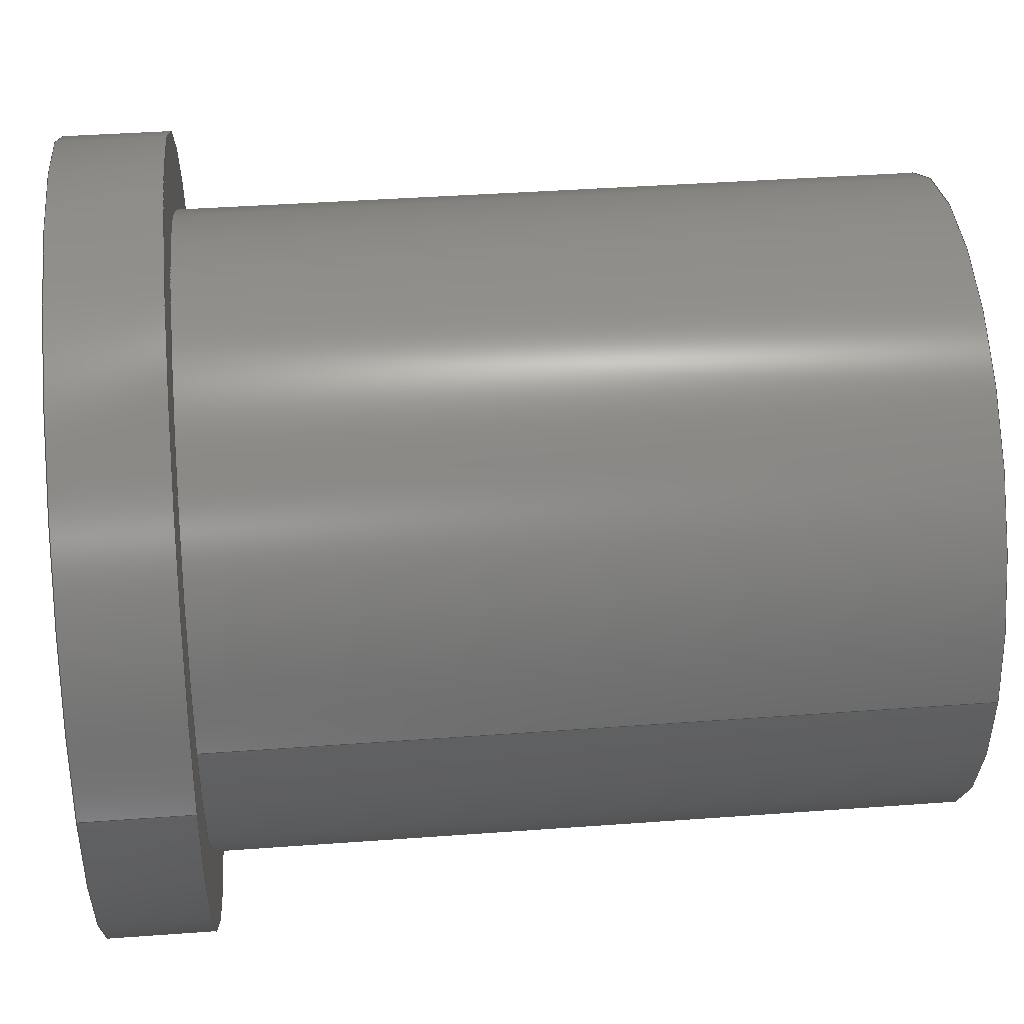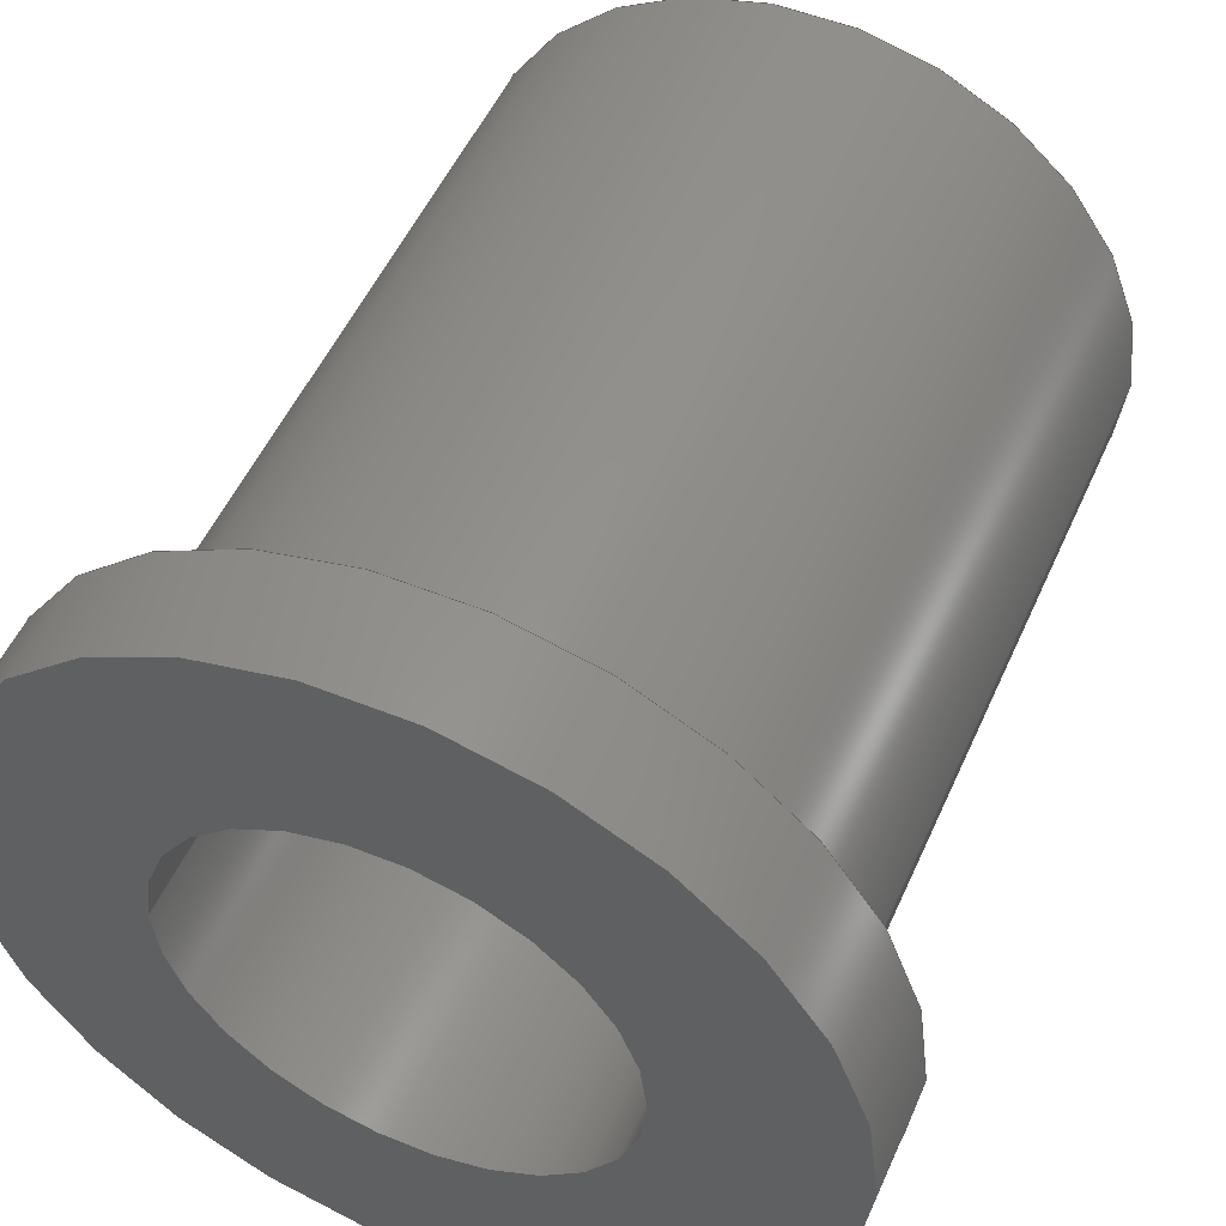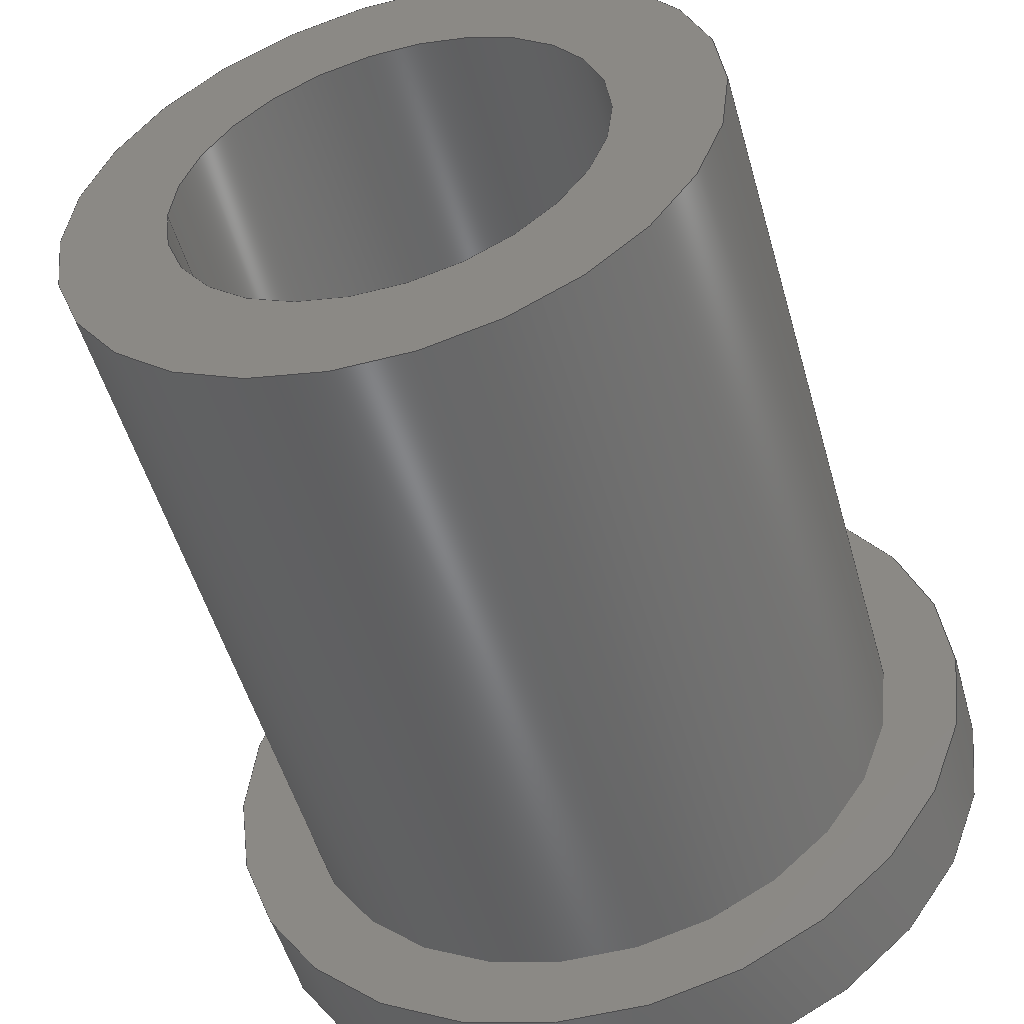
<metadata>
{"format":"step","ext":"stp","renderer":"f3d","projection":"perspective","resolution":1024,"background":"white","views":[{"elev":39.2,"azim":84.7,"up":"+Y"},{"elev":51.8,"azim":23.6,"up":"+Y"},{"elev":-51.8,"azim":-164.3,"up":"+Y"}]}
</metadata>
<code>
ISO-10303-21;
DATA;
#1=APPLICATION_CONTEXT('configuration controlled 3D designs of mechanical parts and assemblies');
#2=APPLICATION_PROTOCOL_DEFINITION('International Standard','config_control_design',1995,#1);
#3=MECHANICAL_CONTEXT('None',#1,'mechanical');
#4=PRODUCT('bushing-fbb-4-8','bushing-fbb-4-8','None',(#3));
#5=PRODUCT_RELATED_PRODUCT_CATEGORY('detail',$,(#4));
#6=PRODUCT_CATEGORY('part',$);
#7=PRODUCT_CATEGORY_RELATIONSHIP('None','None',#6,#5);
#8=PERSON('PERSON1','None','None',$,$,$);
#9=ORGANIZATION('','None','None');
#10=PERSON_AND_ORGANIZATION(#8,#9);
#11=PERSON_AND_ORGANIZATION_ROLE('design_owner');
#12=CC_DESIGN_PERSON_AND_ORGANIZATION_ASSIGNMENT(#10,#11,(#4));
#13=PRODUCT_DEFINITION_FORMATION_WITH_SPECIFIED_SOURCE('None','None',#4,.NOT_KNOWN.);
#14=PERSON('PERSON2','None','None',$,$,$);
#15=ORGANIZATION('','None','None');
#16=PERSON_AND_ORGANIZATION(#14,#15);
#17=PERSON_AND_ORGANIZATION_ROLE('creator');
#18=CC_DESIGN_PERSON_AND_ORGANIZATION_ASSIGNMENT(#16,#17,(#13));
#19=PERSON('PERSON3','None','None',$,$,$);
#20=ORGANIZATION('','None','None');
#21=PERSON_AND_ORGANIZATION(#19,#20);
#22=PERSON_AND_ORGANIZATION_ROLE('part_supplier');
#23=CC_DESIGN_PERSON_AND_ORGANIZATION_ASSIGNMENT(#21,#22,(#13));
#24=APPROVAL_STATUS('approved');
#25=APPROVAL(#24,'None');
#26=PERSON('PERSON4','None','None',$,$,$);
#27=ORGANIZATION('','None','None');
#28=PERSON_AND_ORGANIZATION(#26,#27);
#29=APPROVAL_ROLE('None');
#30=APPROVAL_PERSON_ORGANIZATION(#28,#25,#29);
#31=CALENDAR_DATE(2001,27,12);
#32=COORDINATED_UNIVERSAL_TIME_OFFSET(0,0,.AHEAD.);
#33=LOCAL_TIME(20,34,8,#32);
#34=DATE_AND_TIME(#31,#33);
#35=APPROVAL_DATE_TIME(#34,#25);
#36=CC_DESIGN_APPROVAL(#25,(#13));
#37=SECURITY_CLASSIFICATION_LEVEL('unclassified');
#38=SECURITY_CLASSIFICATION('None','None',#37);
#39=CC_DESIGN_SECURITY_CLASSIFICATION(#38,(#13));
#40=APPROVAL_STATUS('approved');
#41=APPROVAL(#40,'None');
#42=PERSON('PERSON5','None','None',$,$,$);
#43=ORGANIZATION('','None','None');
#44=PERSON_AND_ORGANIZATION(#42,#43);
#45=APPROVAL_ROLE('None');
#46=APPROVAL_PERSON_ORGANIZATION(#44,#41,#45);
#47=CALENDAR_DATE(2001,27,12);
#48=COORDINATED_UNIVERSAL_TIME_OFFSET(0,0,.AHEAD.);
#49=LOCAL_TIME(20,34,8,#48);
#50=DATE_AND_TIME(#47,#49);
#51=APPROVAL_DATE_TIME(#50,#41);
#52=CC_DESIGN_APPROVAL(#41,(#38));
#53=PERSON('PERSON6','None','None',$,$,$);
#54=ORGANIZATION('','None','None');
#55=PERSON_AND_ORGANIZATION(#53,#54);
#56=PERSON_AND_ORGANIZATION_ROLE('classification_officer');
#57=CC_DESIGN_PERSON_AND_ORGANIZATION_ASSIGNMENT(#55,#56,(#38));
#58=DATE_TIME_ROLE('classification_date');
#59=CALENDAR_DATE(2001,27,12);
#60=COORDINATED_UNIVERSAL_TIME_OFFSET(0,0,.AHEAD.);
#61=LOCAL_TIME(20,34,8,#60);
#62=DATE_AND_TIME(#59,#61);
#63=CC_DESIGN_DATE_AND_TIME_ASSIGNMENT(#62,#58,(#38));
#64=DESIGN_CONTEXT('part definition',#1,'design');
#65=PRODUCT_DEFINITION('None','None',#13,#64);
#66=PERSON('PERSON7','None','None',$,$,$);
#67=ORGANIZATION('','None','None');
#68=PERSON_AND_ORGANIZATION(#66,#67);
#69=PERSON_AND_ORGANIZATION_ROLE('creator');
#70=CC_DESIGN_PERSON_AND_ORGANIZATION_ASSIGNMENT(#68,#69,(#65));
#71=DATE_TIME_ROLE('creation_date');
#72=CALENDAR_DATE(2001,27,12);
#73=COORDINATED_UNIVERSAL_TIME_OFFSET(0,0,.AHEAD.);
#74=LOCAL_TIME(20,34,8,#73);
#75=DATE_AND_TIME(#72,#74);
#76=CC_DESIGN_DATE_AND_TIME_ASSIGNMENT(#75,#71,(#65));
#77=APPROVAL_STATUS('approved');
#78=APPROVAL(#77,'None');
#79=PERSON('PERSON8','None','None',$,$,$);
#80=ORGANIZATION('','None','None');
#81=PERSON_AND_ORGANIZATION(#79,#80);
#82=APPROVAL_ROLE('None');
#83=APPROVAL_PERSON_ORGANIZATION(#81,#78,#82);
#84=CALENDAR_DATE(2001,27,12);
#85=COORDINATED_UNIVERSAL_TIME_OFFSET(0,0,.AHEAD.);
#86=LOCAL_TIME(20,34,8,#85);
#87=DATE_AND_TIME(#84,#86);
#88=APPROVAL_DATE_TIME(#87,#78);
#89=CC_DESIGN_APPROVAL(#78,(#65));
#90=(NAMED_UNIT(*)PLANE_ANGLE_UNIT()SI_UNIT($,.RADIAN.));
#91=DIMENSIONAL_EXPONENTS(0,0,0,0,0,0,0);
#92=PLANE_ANGLE_MEASURE_WITH_UNIT(PLANE_ANGLE_MEASURE(0.01745),#90);
#93=(CONVERSION_BASED_UNIT('DEGREE',#92)NAMED_UNIT(#91)PLANE_ANGLE_UNIT());
#94=(NAMED_UNIT(*)SI_UNIT($,.STERADIAN.)SOLID_ANGLE_UNIT());
#95=(LENGTH_UNIT()NAMED_UNIT(*)SI_UNIT(.CENTI.,.METRE.));
#96=DIMENSIONAL_EXPONENTS(1,0,0,0,0,0,0);
#97=LENGTH_MEASURE_WITH_UNIT(LENGTH_MEASURE(2.54),#95);
#98=(CONVERSION_BASED_UNIT('INCH',#97)LENGTH_UNIT()NAMED_UNIT(#96));
#99=UNCERTAINTY_MEASURE_WITH_UNIT(LENGTH_MEASURE(1e-06),#98,'DISTANCE_ACCURACY_VALUE','');
#100=(GEOMETRIC_REPRESENTATION_CONTEXT(3)GLOBAL_UNCERTAINTY_ASSIGNED_CONTEXT((#99))GLOBAL_UNIT_ASSIGNED_CONTEXT((#93,#94,#98))REPRESENTATION_CONTEXT('None','None'));
#101=AXIS2_PLACEMENT_3D('',#102,#103,#104);
#102=CARTESIAN_POINT('',(0,0,0));
#103=DIRECTION('',(0,0,1));
#104=DIRECTION('',(1,0,0));
#105=SHAPE_REPRESENTATION('',(#101),#100);
#106=PRODUCT_DEFINITION_SHAPE('','',#65);
#107=SHAPE_DEFINITION_REPRESENTATION(#106,#105);
#108=CARTESIAN_POINT('',(0,0,0));
#109=DIRECTION('',(0,0,-1));
#110=DIRECTION('',(-1,0,0));
#111=AXIS2_PLACEMENT_3D('',#108,#109,#110);
#112=CYLINDRICAL_SURFACE('',#111,0.1888);
#113=CARTESIAN_POINT('',(-0.1888,-2.311e-17,-0.0625));
#114=VERTEX_POINT('',#113);
#115=CARTESIAN_POINT('',(-0.1888,-2.311e-17,-0.5));
#116=VERTEX_POINT('',#115);
#117=CARTESIAN_POINT('',(-0.1888,-2.311e-17,-0.0625));
#118=DIRECTION('',(0,0,-1));
#119=VECTOR('',#118,0.4375);
#120=LINE('',#117,#119);
#121=EDGE_CURVE('',#114,#116,#120,.T.);
#122=ORIENTED_EDGE('',*,*,#121,.F.);
#123=CARTESIAN_POINT('',(0.1888,2.311e-17,-0.0625));
#124=VERTEX_POINT('',#123);
#125=CARTESIAN_POINT('',(0,0,-0.0625));
#126=DIRECTION('',(0,0,-1));
#127=DIRECTION('',(-1,0,0));
#128=AXIS2_PLACEMENT_3D('',#125,#126,#127);
#129=CIRCLE('',#128,0.1888);
#130=EDGE_CURVE('',#114,#124,#129,.T.);
#131=ORIENTED_EDGE('',*,*,#130,.T.);
#132=CARTESIAN_POINT('',(0.1888,2.311e-17,-0.5));
#133=VERTEX_POINT('',#132);
#134=CARTESIAN_POINT('',(0.1888,2.311e-17,-0.5));
#135=DIRECTION('',(0,0,1));
#136=VECTOR('',#135,0.4375);
#137=LINE('',#134,#136);
#138=EDGE_CURVE('',#133,#124,#137,.T.);
#139=ORIENTED_EDGE('',*,*,#138,.F.);
#140=CARTESIAN_POINT('',(0,0,-0.5));
#141=DIRECTION('',(0,0,1));
#142=DIRECTION('',(-1,0,0));
#143=AXIS2_PLACEMENT_3D('',#140,#141,#142);
#144=CIRCLE('',#143,0.1888);
#145=EDGE_CURVE('',#133,#116,#144,.T.);
#146=ORIENTED_EDGE('',*,*,#145,.T.);
#147=EDGE_LOOP('',(#122,#131,#139,#146));
#148=FACE_OUTER_BOUND('',#147,.T.);
#149=ADVANCED_FACE('',(#148),#112,.T.);
#150=CARTESIAN_POINT('',(0,0,0));
#151=DIRECTION('',(0,0,-1));
#152=DIRECTION('',(-1,0,0));
#153=AXIS2_PLACEMENT_3D('',#150,#151,#152);
#154=CYLINDRICAL_SURFACE('',#153,0.126);
#155=CARTESIAN_POINT('',(-0.126,-1.543e-17,-0.5));
#156=VERTEX_POINT('',#155);
#157=CARTESIAN_POINT('',(-0.126,-1.543e-17,0));
#158=VERTEX_POINT('',#157);
#159=CARTESIAN_POINT('',(-0.126,-1.543e-17,-0.5));
#160=DIRECTION('',(0,0,1));
#161=VECTOR('',#160,0.5);
#162=LINE('',#159,#161);
#163=EDGE_CURVE('',#156,#158,#162,.T.);
#164=ORIENTED_EDGE('',*,*,#163,.F.);
#165=CARTESIAN_POINT('',(0.126,1.543e-17,-0.5));
#166=VERTEX_POINT('',#165);
#167=CARTESIAN_POINT('',(0,0,-0.5));
#168=DIRECTION('',(0,0,1));
#169=DIRECTION('',(-1,0,0));
#170=AXIS2_PLACEMENT_3D('',#167,#168,#169);
#171=CIRCLE('',#170,0.126);
#172=EDGE_CURVE('',#166,#156,#171,.T.);
#173=ORIENTED_EDGE('',*,*,#172,.F.);
#174=CARTESIAN_POINT('',(0.126,1.543e-17,0));
#175=VERTEX_POINT('',#174);
#176=CARTESIAN_POINT('',(0.126,1.543e-17,0));
#177=DIRECTION('',(0,0,-1));
#178=VECTOR('',#177,0.5);
#179=LINE('',#176,#178);
#180=EDGE_CURVE('',#175,#166,#179,.T.);
#181=ORIENTED_EDGE('',*,*,#180,.F.);
#182=CARTESIAN_POINT('',(0,0,0));
#183=DIRECTION('',(0,0,-1));
#184=DIRECTION('',(-1,0,0));
#185=AXIS2_PLACEMENT_3D('',#182,#183,#184);
#186=CIRCLE('',#185,0.126);
#187=EDGE_CURVE('',#158,#175,#186,.T.);
#188=ORIENTED_EDGE('',*,*,#187,.F.);
#189=EDGE_LOOP('',(#164,#173,#181,#188));
#190=FACE_OUTER_BOUND('',#189,.T.);
#191=ADVANCED_FACE('',(#190),#154,.F.);
#192=CARTESIAN_POINT('',(0,0,0));
#193=DIRECTION('',(0,0,-1));
#194=DIRECTION('',(-1,0,0));
#195=AXIS2_PLACEMENT_3D('',#192,#193,#194);
#196=CYLINDRICAL_SURFACE('',#195,0.2344);
#197=CARTESIAN_POINT('',(-0.2344,-2.87e-17,0));
#198=VERTEX_POINT('',#197);
#199=CARTESIAN_POINT('',(-0.2344,-2.87e-17,-0.0625));
#200=VERTEX_POINT('',#199);
#201=CARTESIAN_POINT('',(-0.2344,-2.87e-17,0));
#202=DIRECTION('',(0,0,-1));
#203=VECTOR('',#202,0.0625);
#204=LINE('',#201,#203);
#205=EDGE_CURVE('',#198,#200,#204,.T.);
#206=ORIENTED_EDGE('',*,*,#205,.F.);
#207=CARTESIAN_POINT('',(0.2344,2.87e-17,0));
#208=VERTEX_POINT('',#207);
#209=CARTESIAN_POINT('',(0,0,0));
#210=DIRECTION('',(0,0,-1));
#211=DIRECTION('',(-1,0,0));
#212=AXIS2_PLACEMENT_3D('',#209,#210,#211);
#213=CIRCLE('',#212,0.2344);
#214=EDGE_CURVE('',#198,#208,#213,.T.);
#215=ORIENTED_EDGE('',*,*,#214,.T.);
#216=CARTESIAN_POINT('',(0.2344,2.87e-17,-0.0625));
#217=VERTEX_POINT('',#216);
#218=CARTESIAN_POINT('',(0.2344,2.87e-17,-0.0625));
#219=DIRECTION('',(0,0,1));
#220=VECTOR('',#219,0.0625);
#221=LINE('',#218,#220);
#222=EDGE_CURVE('',#217,#208,#221,.T.);
#223=ORIENTED_EDGE('',*,*,#222,.F.);
#224=CARTESIAN_POINT('',(0,0,-0.0625));
#225=DIRECTION('',(0,0,1));
#226=DIRECTION('',(-1,0,0));
#227=AXIS2_PLACEMENT_3D('',#224,#225,#226);
#228=CIRCLE('',#227,0.2344);
#229=EDGE_CURVE('',#217,#200,#228,.T.);
#230=ORIENTED_EDGE('',*,*,#229,.T.);
#231=EDGE_LOOP('',(#206,#215,#223,#230));
#232=FACE_OUTER_BOUND('',#231,.T.);
#233=ADVANCED_FACE('',(#232),#196,.T.);
#234=CARTESIAN_POINT('',(0,0,0));
#235=DIRECTION('',(0,0,-1));
#236=DIRECTION('',(-1,0,0));
#237=AXIS2_PLACEMENT_3D('',#234,#235,#236);
#238=CYLINDRICAL_SURFACE('',#237,0.2344);
#239=ORIENTED_EDGE('',*,*,#205,.T.);
#240=CARTESIAN_POINT('',(0,0,-0.0625));
#241=DIRECTION('',(0,0,1));
#242=DIRECTION('',(-1,0,0));
#243=AXIS2_PLACEMENT_3D('',#240,#241,#242);
#244=CIRCLE('',#243,0.2344);
#245=EDGE_CURVE('',#200,#217,#244,.T.);
#246=ORIENTED_EDGE('',*,*,#245,.T.);
#247=ORIENTED_EDGE('',*,*,#222,.T.);
#248=CARTESIAN_POINT('',(0,0,0));
#249=DIRECTION('',(0,0,-1));
#250=DIRECTION('',(-1,0,0));
#251=AXIS2_PLACEMENT_3D('',#248,#249,#250);
#252=CIRCLE('',#251,0.2344);
#253=EDGE_CURVE('',#208,#198,#252,.T.);
#254=ORIENTED_EDGE('',*,*,#253,.T.);
#255=EDGE_LOOP('',(#239,#246,#247,#254));
#256=FACE_OUTER_BOUND('',#255,.T.);
#257=ADVANCED_FACE('',(#256),#238,.T.);
#258=CARTESIAN_POINT('',(0.02131,-3.974e-18,-0.0625));
#259=DIRECTION('',(0,0,1));
#260=DIRECTION('',(1,0,0));
#261=AXIS2_PLACEMENT_3D('',#258,#259,#260);
#262=PLANE('',#261);
#263=ORIENTED_EDGE('',*,*,#229,.F.);
#264=ORIENTED_EDGE('',*,*,#245,.F.);
#265=EDGE_LOOP('',(#263,#264));
#266=FACE_OUTER_BOUND('',#265,.T.);
#267=CARTESIAN_POINT('',(0,0,-0.0625));
#268=DIRECTION('',(0,0,-1));
#269=DIRECTION('',(-1,0,0));
#270=AXIS2_PLACEMENT_3D('',#267,#268,#269);
#271=CIRCLE('',#270,0.1888);
#272=EDGE_CURVE('',#124,#114,#271,.T.);
#273=ORIENTED_EDGE('',*,*,#272,.F.);
#274=ORIENTED_EDGE('',*,*,#130,.F.);
#275=EDGE_LOOP('',(#273,#274));
#276=FACE_BOUND('',#275,.T.);
#277=ADVANCED_FACE('',(#266,#276),#262,.F.);
#278=CARTESIAN_POINT('',(0,0,0));
#279=DIRECTION('',(0,0,-1));
#280=DIRECTION('',(-1,0,0));
#281=AXIS2_PLACEMENT_3D('',#278,#279,#280);
#282=CYLINDRICAL_SURFACE('',#281,0.126);
#283=ORIENTED_EDGE('',*,*,#163,.T.);
#284=CARTESIAN_POINT('',(0,0,0));
#285=DIRECTION('',(0,0,-1));
#286=DIRECTION('',(-1,0,0));
#287=AXIS2_PLACEMENT_3D('',#284,#285,#286);
#288=CIRCLE('',#287,0.126);
#289=EDGE_CURVE('',#175,#158,#288,.T.);
#290=ORIENTED_EDGE('',*,*,#289,.F.);
#291=ORIENTED_EDGE('',*,*,#180,.T.);
#292=CARTESIAN_POINT('',(0,0,-0.5));
#293=DIRECTION('',(0,0,1));
#294=DIRECTION('',(-1,0,0));
#295=AXIS2_PLACEMENT_3D('',#292,#293,#294);
#296=CIRCLE('',#295,0.126);
#297=EDGE_CURVE('',#156,#166,#296,.T.);
#298=ORIENTED_EDGE('',*,*,#297,.F.);
#299=EDGE_LOOP('',(#283,#290,#291,#298));
#300=FACE_OUTER_BOUND('',#299,.T.);
#301=ADVANCED_FACE('',(#300),#282,.F.);
#302=CARTESIAN_POINT('',(0,0,0));
#303=DIRECTION('',(0,0,-1));
#304=DIRECTION('',(-1,0,0));
#305=AXIS2_PLACEMENT_3D('',#302,#303,#304);
#306=CYLINDRICAL_SURFACE('',#305,0.1888);
#307=ORIENTED_EDGE('',*,*,#121,.T.);
#308=CARTESIAN_POINT('',(0,0,-0.5));
#309=DIRECTION('',(0,0,1));
#310=DIRECTION('',(-1,0,0));
#311=AXIS2_PLACEMENT_3D('',#308,#309,#310);
#312=CIRCLE('',#311,0.1888);
#313=EDGE_CURVE('',#116,#133,#312,.T.);
#314=ORIENTED_EDGE('',*,*,#313,.T.);
#315=ORIENTED_EDGE('',*,*,#138,.T.);
#316=ORIENTED_EDGE('',*,*,#272,.T.);
#317=EDGE_LOOP('',(#307,#314,#315,#316));
#318=FACE_OUTER_BOUND('',#317,.T.);
#319=ADVANCED_FACE('',(#318),#306,.T.);
#320=CARTESIAN_POINT('',(0.01716,1.192e-17,0));
#321=DIRECTION('',(0,0,1));
#322=DIRECTION('',(1,0,0));
#323=AXIS2_PLACEMENT_3D('',#320,#321,#322);
#324=PLANE('',#323);
#325=ORIENTED_EDGE('',*,*,#253,.F.);
#326=ORIENTED_EDGE('',*,*,#214,.F.);
#327=EDGE_LOOP('',(#325,#326));
#328=FACE_OUTER_BOUND('',#327,.T.);
#329=ORIENTED_EDGE('',*,*,#289,.T.);
#330=ORIENTED_EDGE('',*,*,#187,.T.);
#331=EDGE_LOOP('',(#329,#330));
#332=FACE_BOUND('',#331,.T.);
#333=ADVANCED_FACE('',(#328,#332),#324,.T.);
#334=CARTESIAN_POINT('',(0.01716,1.192e-17,-0.5));
#335=DIRECTION('',(0,0,1));
#336=DIRECTION('',(1,0,0));
#337=AXIS2_PLACEMENT_3D('',#334,#335,#336);
#338=PLANE('',#337);
#339=ORIENTED_EDGE('',*,*,#145,.F.);
#340=ORIENTED_EDGE('',*,*,#313,.F.);
#341=EDGE_LOOP('',(#339,#340));
#342=FACE_OUTER_BOUND('',#341,.T.);
#343=ORIENTED_EDGE('',*,*,#172,.T.);
#344=ORIENTED_EDGE('',*,*,#297,.T.);
#345=EDGE_LOOP('',(#343,#344));
#346=FACE_BOUND('',#345,.T.);
#347=ADVANCED_FACE('',(#342,#346),#338,.F.);
#348=CLOSED_SHELL('',(#149,#191,#233,#257,#277,#301,#319,#333,#347));
#349=MANIFOLD_SOLID_BREP('',#348);
#350=ADVANCED_BREP_SHAPE_REPRESENTATION('ABSR',(#349),#100);
#351=SHAPE_REPRESENTATION_RELATIONSHIP('SRR','None',#350,#105);
ENDSEC;
END-ISO-10303-21;

</code>
